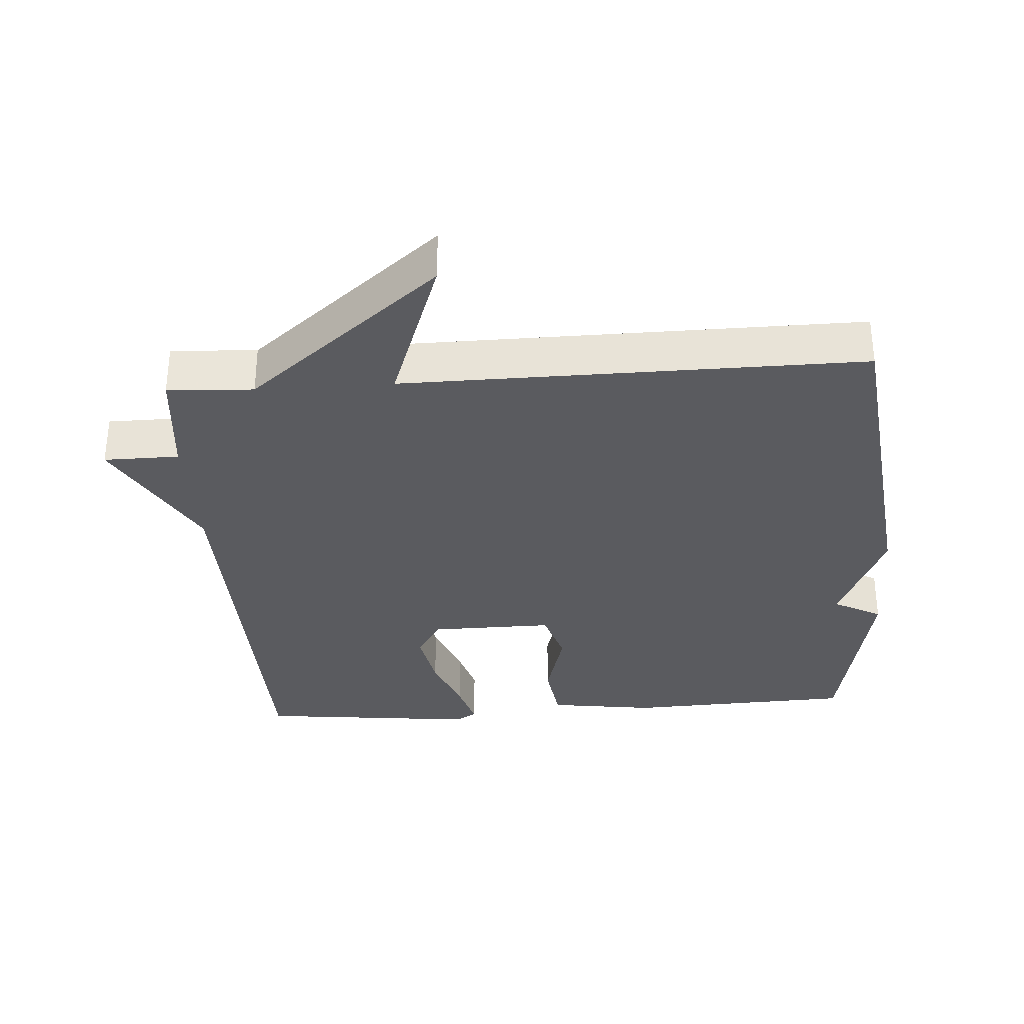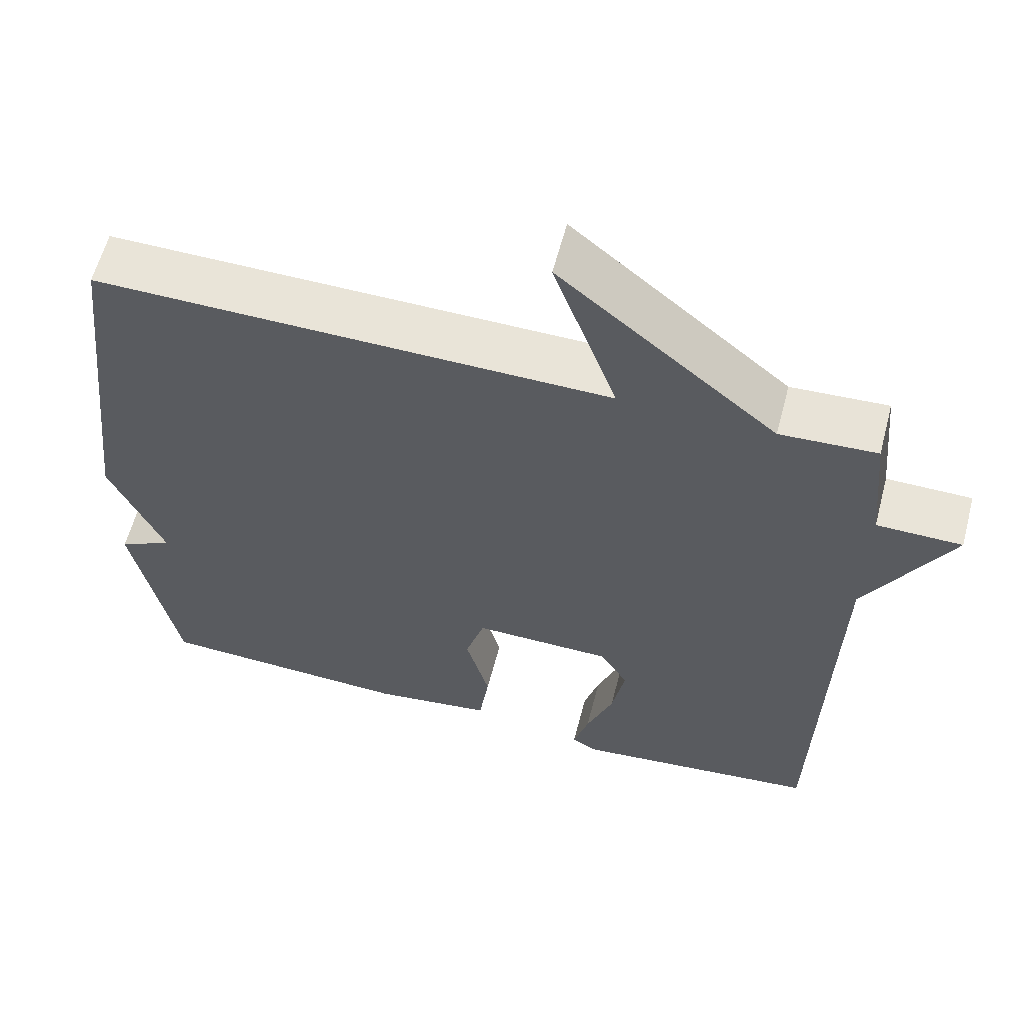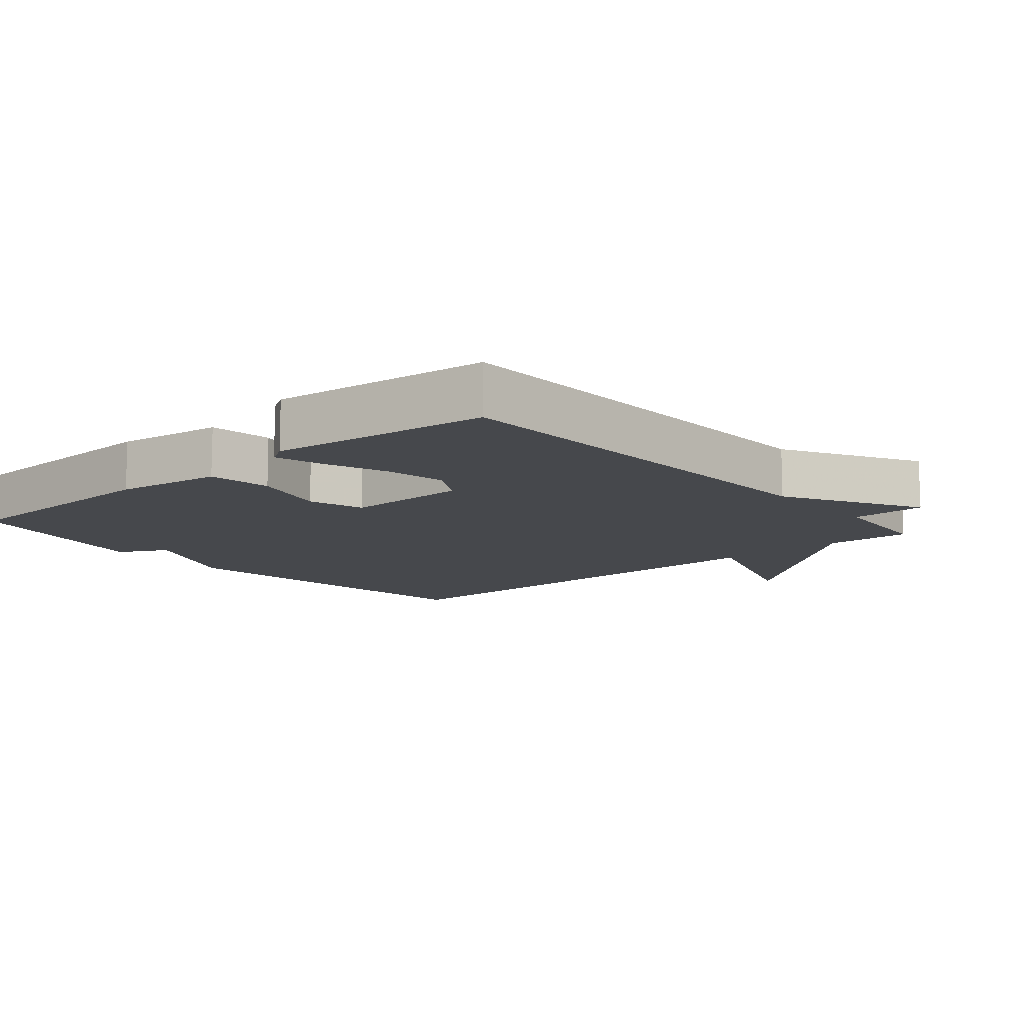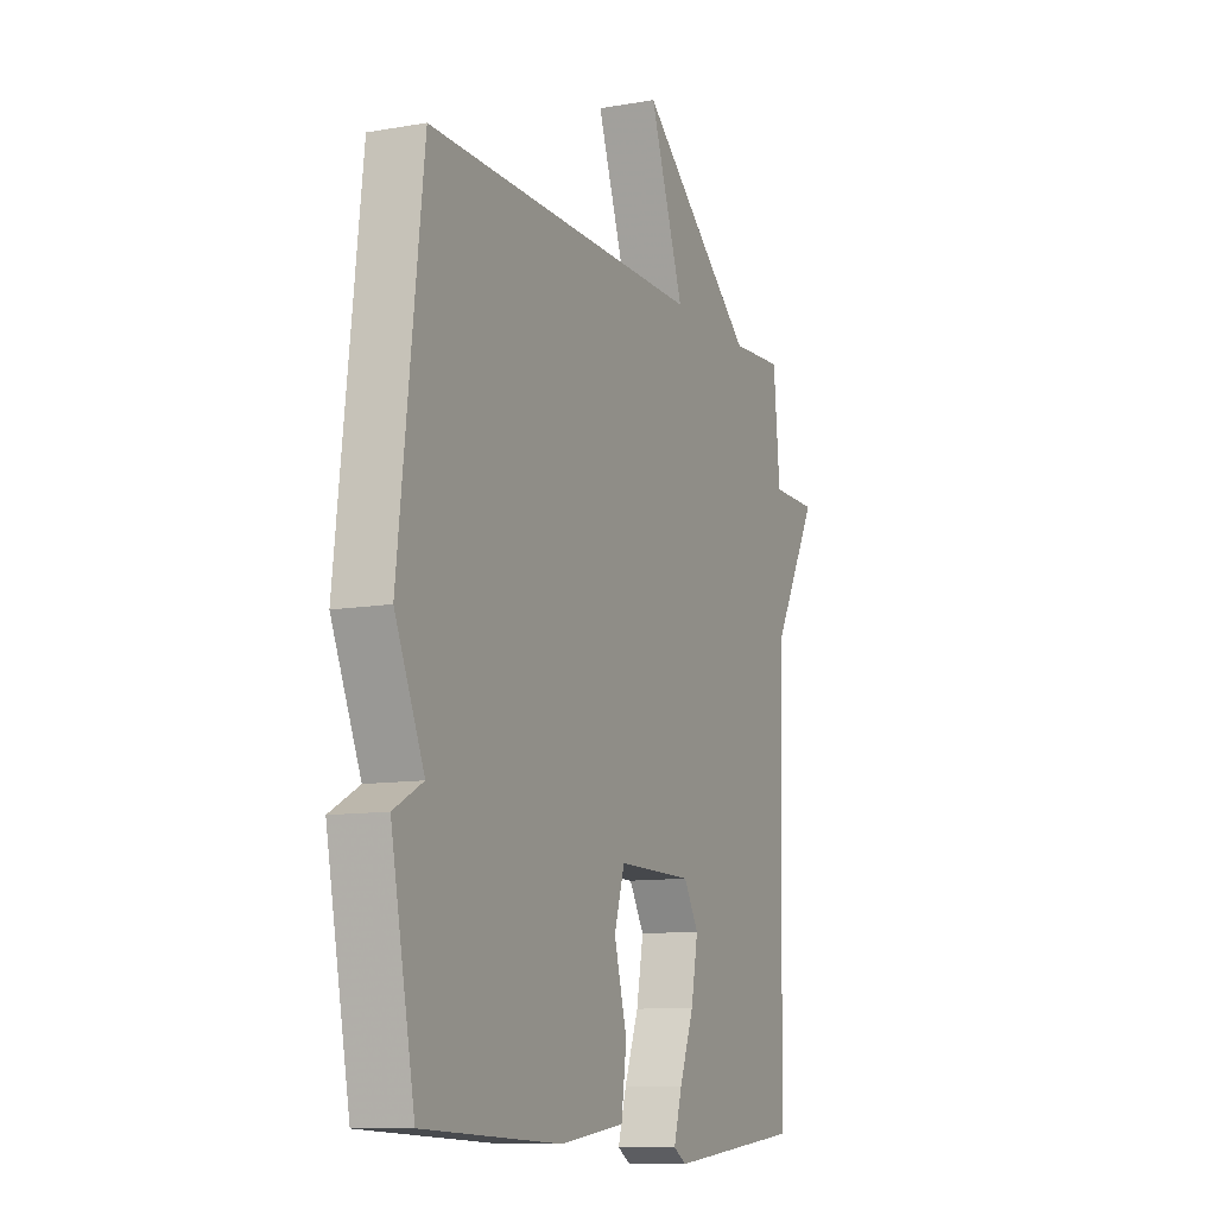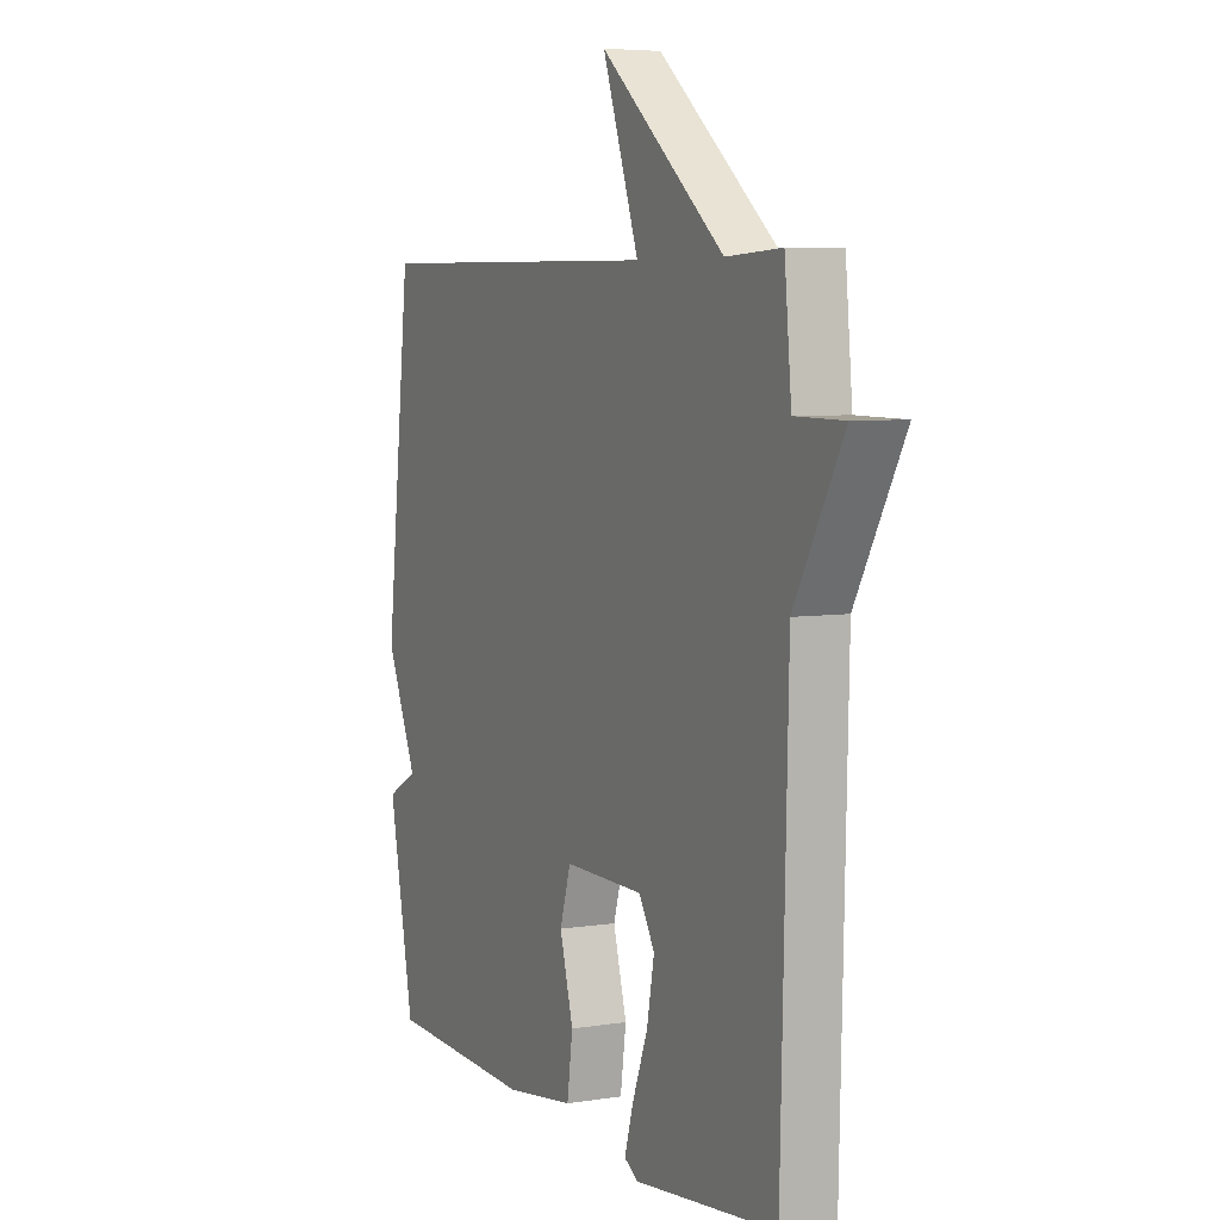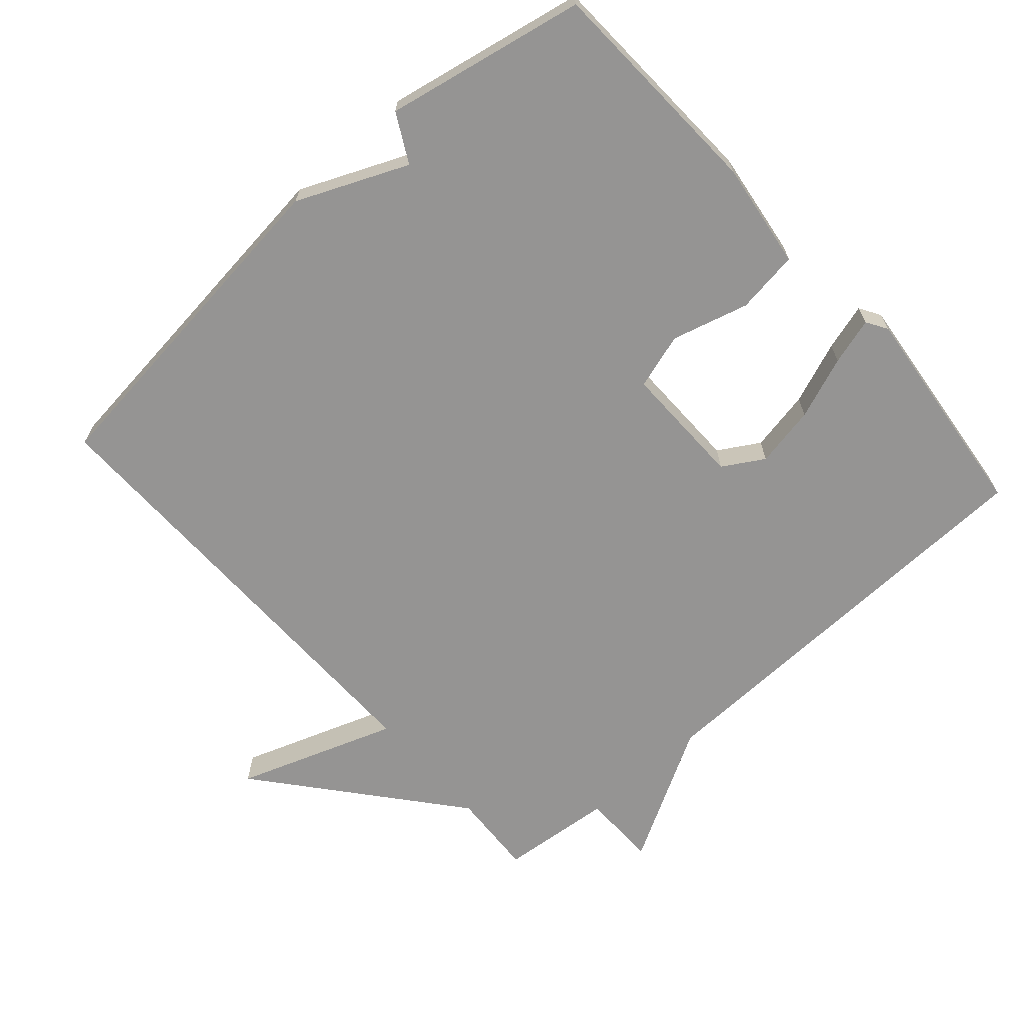
<metadata>
{"format":"obj","ext":"obj","renderer":"f3d","projection":"perspective","resolution":1024,"background":"white","views":[{"elev":-33.0,"azim":3.9,"up":"+Y"},{"elev":60.1,"azim":-165.3,"up":"+Z"},{"elev":-11.5,"azim":-139.3,"up":"+Y"},{"elev":-10.6,"azim":113.7,"up":"+Z"},{"elev":5.8,"azim":-116.0,"up":"+Z"},{"elev":-67.2,"azim":131.6,"up":"+Y"}]}
</metadata>
<code>
v 0.5 0.07 -0.5
v 0.165 0.07 -0.514
v 0.008 0.07 -0.492
v -0.005 0.07 -0.399
v 0.026 0.07 -0.286
v 0.001 0.07 -0.204
v -0.181 0.07 -0.206
v -0.217 0.07 -0.266
v -0.2 0.07 -0.356
v -0.165 0.07 -0.448
v -0.145 0.07 -0.517
v -0.176 0.07 -0.536
v -0.5 0.07 -0.5
v -0.516 0.07 0.134
v -0.627 0.07 0.333
v -0.516 0.07 0.334
v -0.5 0.07 0.5
v -0.374 0.07 0.493
v -0.091 0.07 0.727
v -0.174 0.07 0.493
v 0.5 0.07 0.5
v 0.558 0.07 -0.005
v 0.487 0.07 -0.167
v 0.558 0.07 -0.205
v 0.5 0 -0.5
v 0.165 0 -0.514
v 0.008 0 -0.492
v -0.005 0 -0.399
v 0.026 0 -0.286
v 0.001 0 -0.204
v -0.181 0 -0.206
v -0.217 0 -0.266
v -0.2 0 -0.356
v -0.165 0 -0.448
v -0.145 0 -0.517
v -0.176 0 -0.536
v -0.5 0 -0.5
v -0.516 0 0.134
v -0.627 0 0.333
v -0.516 0 0.334
v -0.5 0 0.5
v -0.374 0 0.493
v -0.091 0 0.727
v -0.174 0 0.493
v 0.5 0 0.5
v 0.558 0 -0.005
v 0.487 0 -0.167
v 0.558 0 -0.205
f 3 4 5
f 2 3 5
f 1 2 5
f 24 1 5
f 23 24 5
f 23 5 6
f 22 23 6
f 21 22 6
f 20 21 6
f 18 19 20
f 18 20 6 7
f 18 7 8
f 17 18 8
f 16 17 8
f 16 8 9
f 15 16 9
f 14 15 9
f 12 13 14
f 11 12 14
f 10 11 14
f 9 10 14
f 29 28 27
f 29 27 26
f 29 26 25
f 29 25 48
f 29 48 47
f 30 29 47
f 30 47 46
f 30 46 45
f 30 45 44
f 44 43 42
f 31 30 44 42
f 32 31 42
f 32 42 41
f 32 41 40
f 33 32 40
f 33 40 39
f 33 39 38
f 38 37 36
f 38 36 35
f 38 35 34
f 38 34 33
f 1 25 26 2
f 2 26 27 3
f 3 27 28 4
f 4 28 29 5
f 5 29 30 6
f 6 30 31 7
f 7 31 32 8
f 8 32 33 9
f 9 33 34 10
f 10 34 35 11
f 11 35 36 12
f 12 36 37 13
f 13 37 38 14
f 14 38 39 15
f 15 39 40 16
f 16 40 41 17
f 17 41 42 18
f 18 42 43 19
f 19 43 44 20
f 20 44 45 21
f 21 45 46 22
f 22 46 47 23
f 23 47 48 24
f 24 48 25 1

</code>
